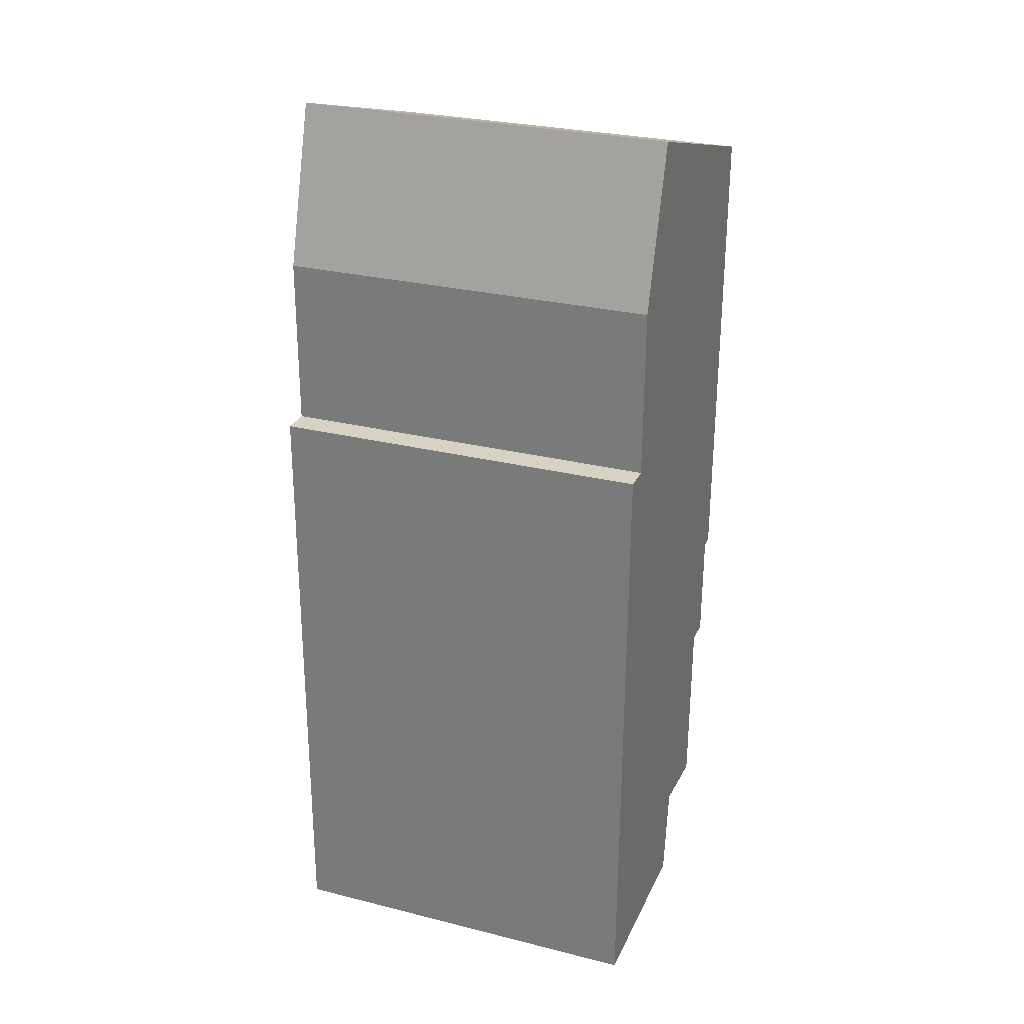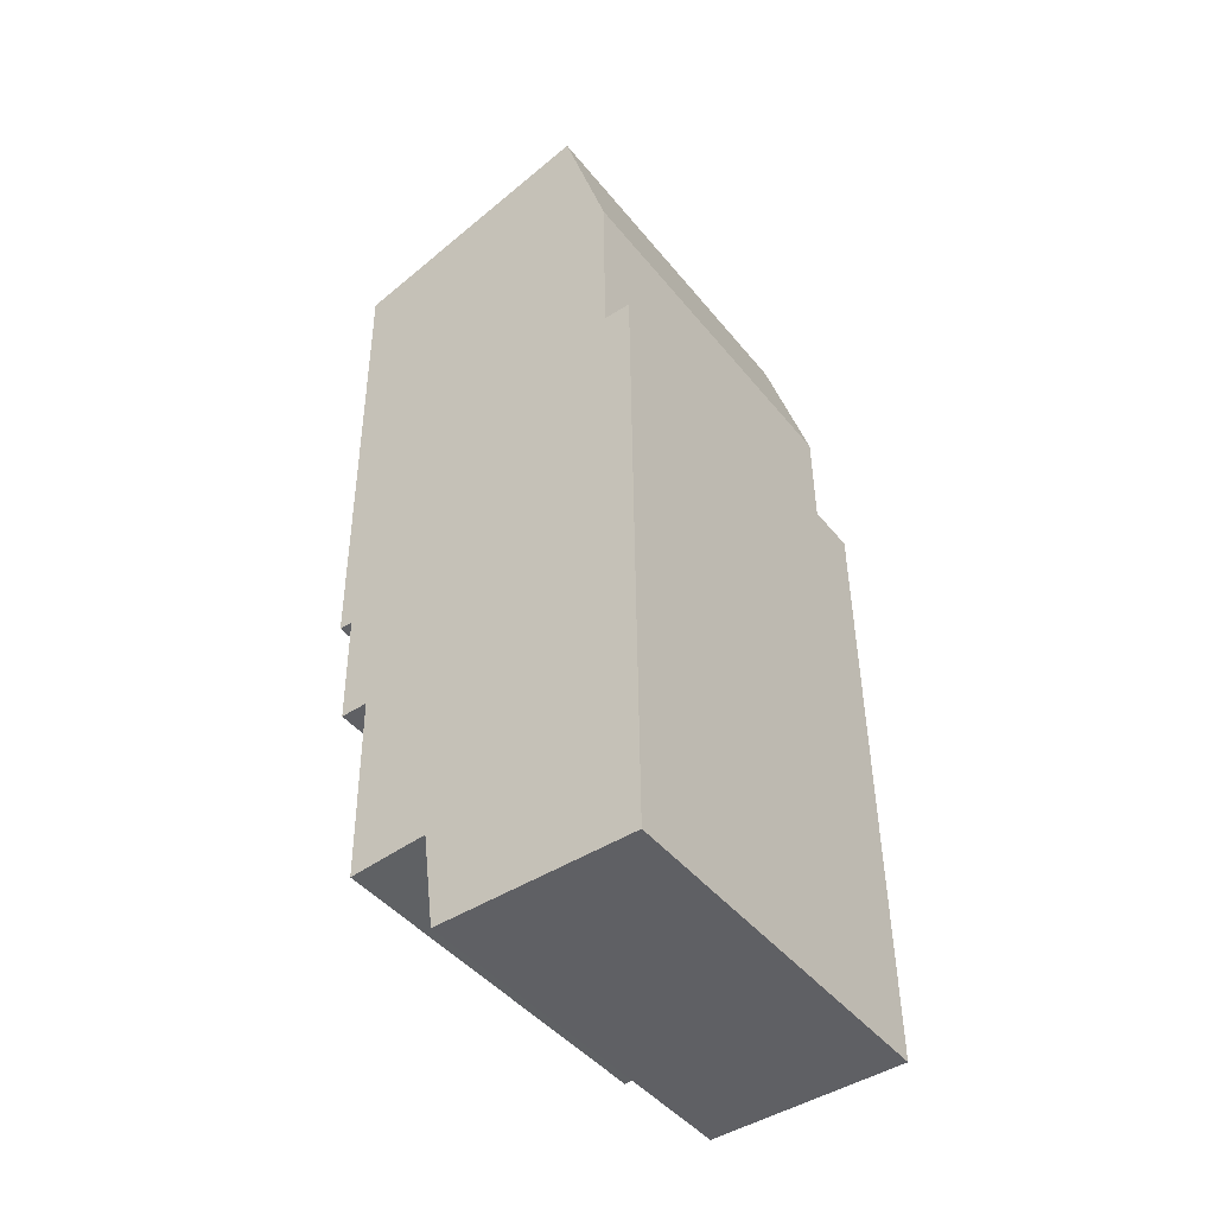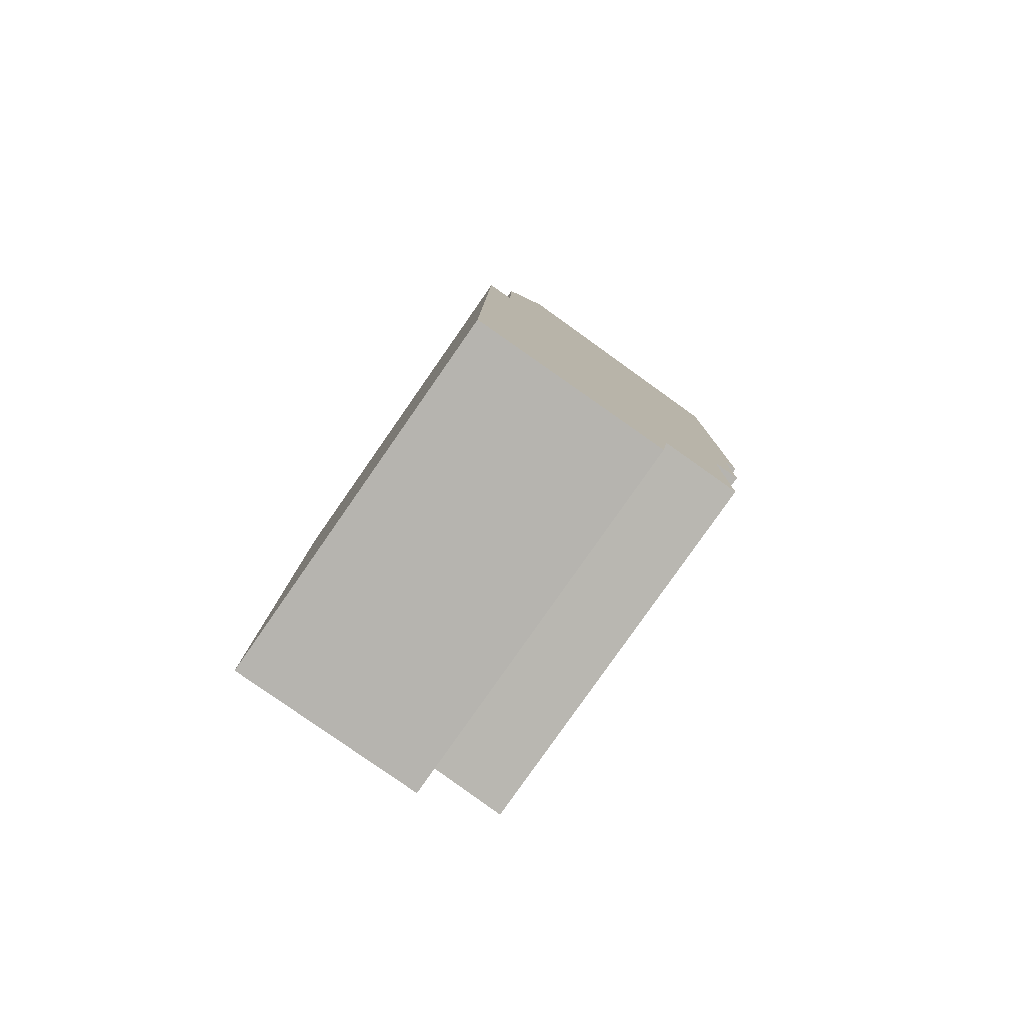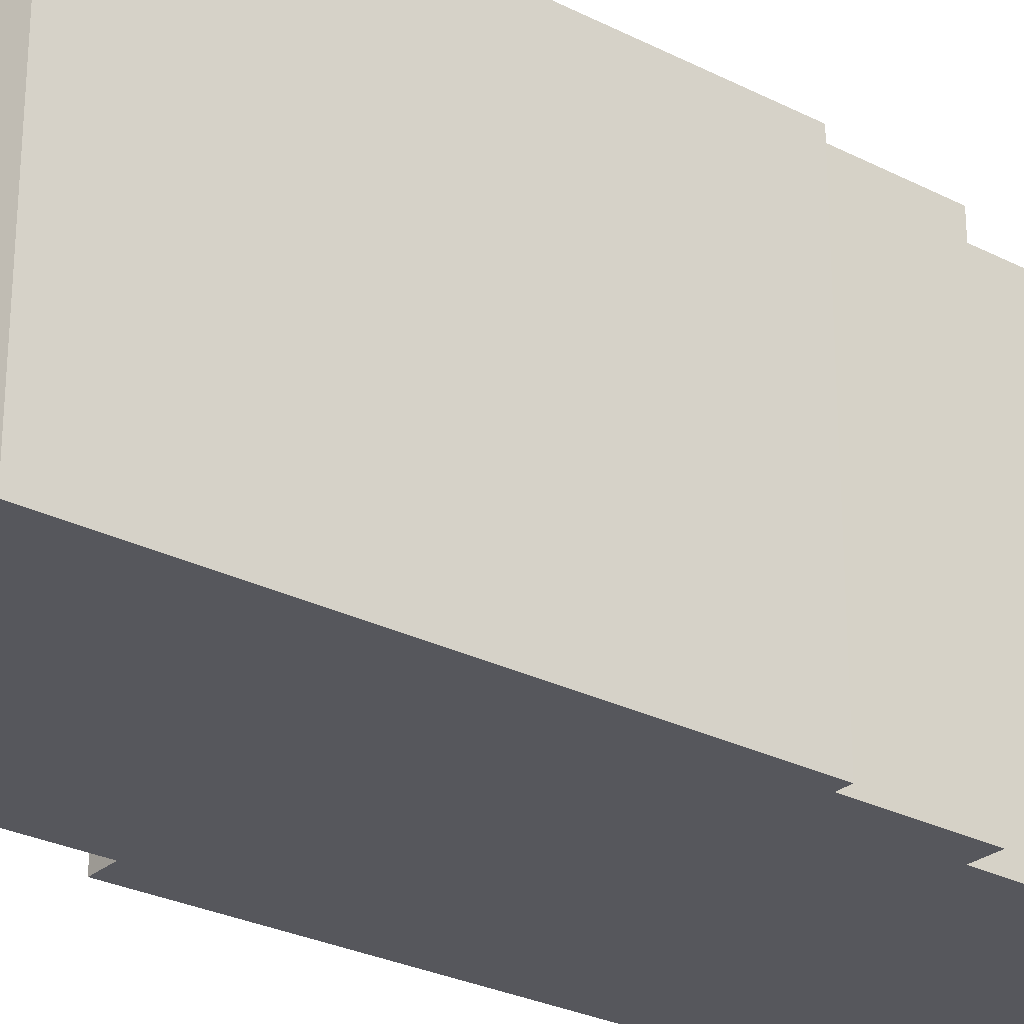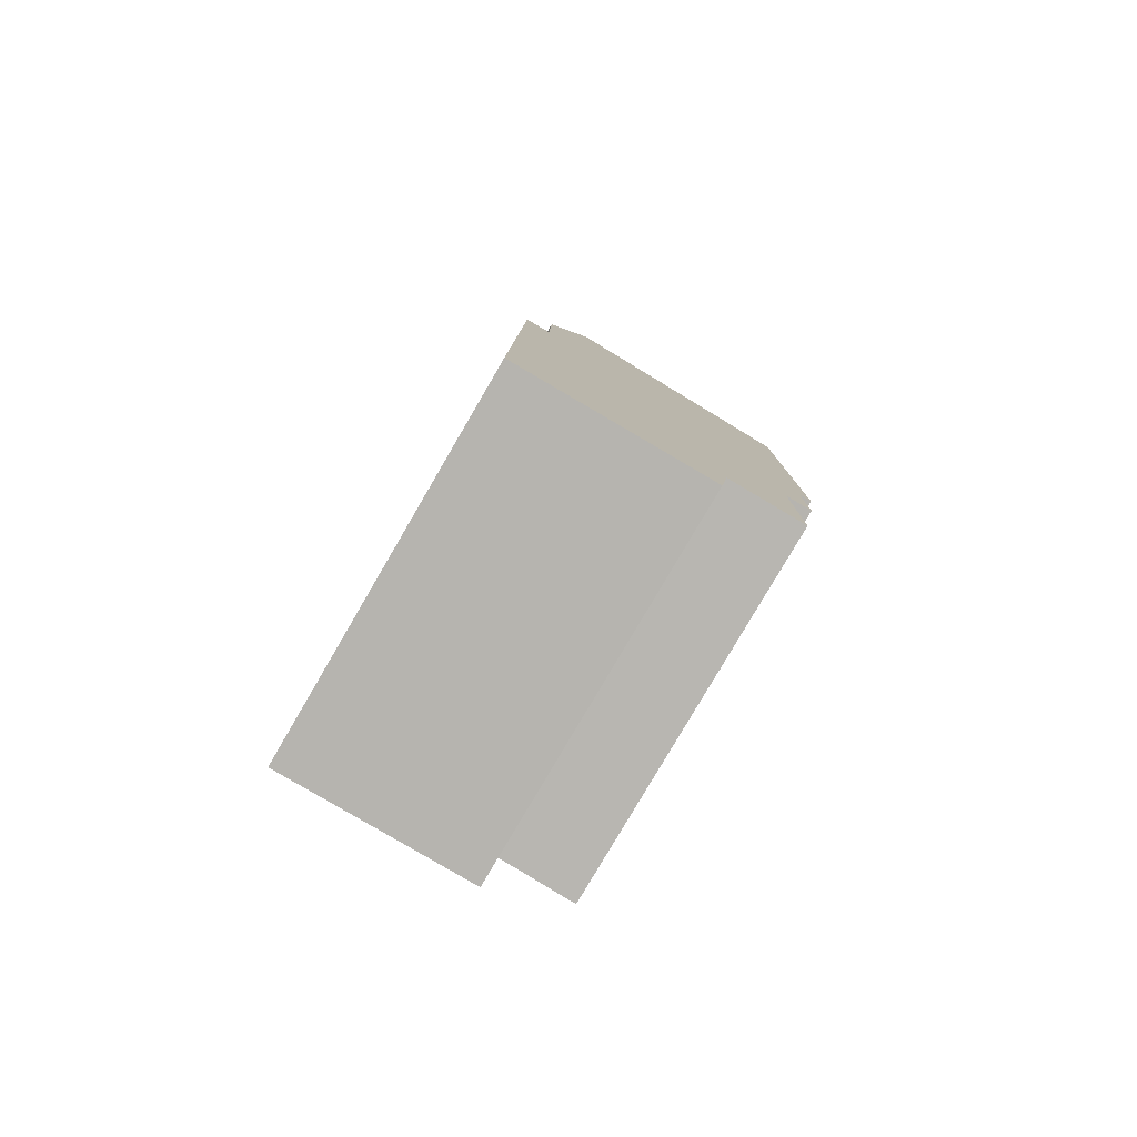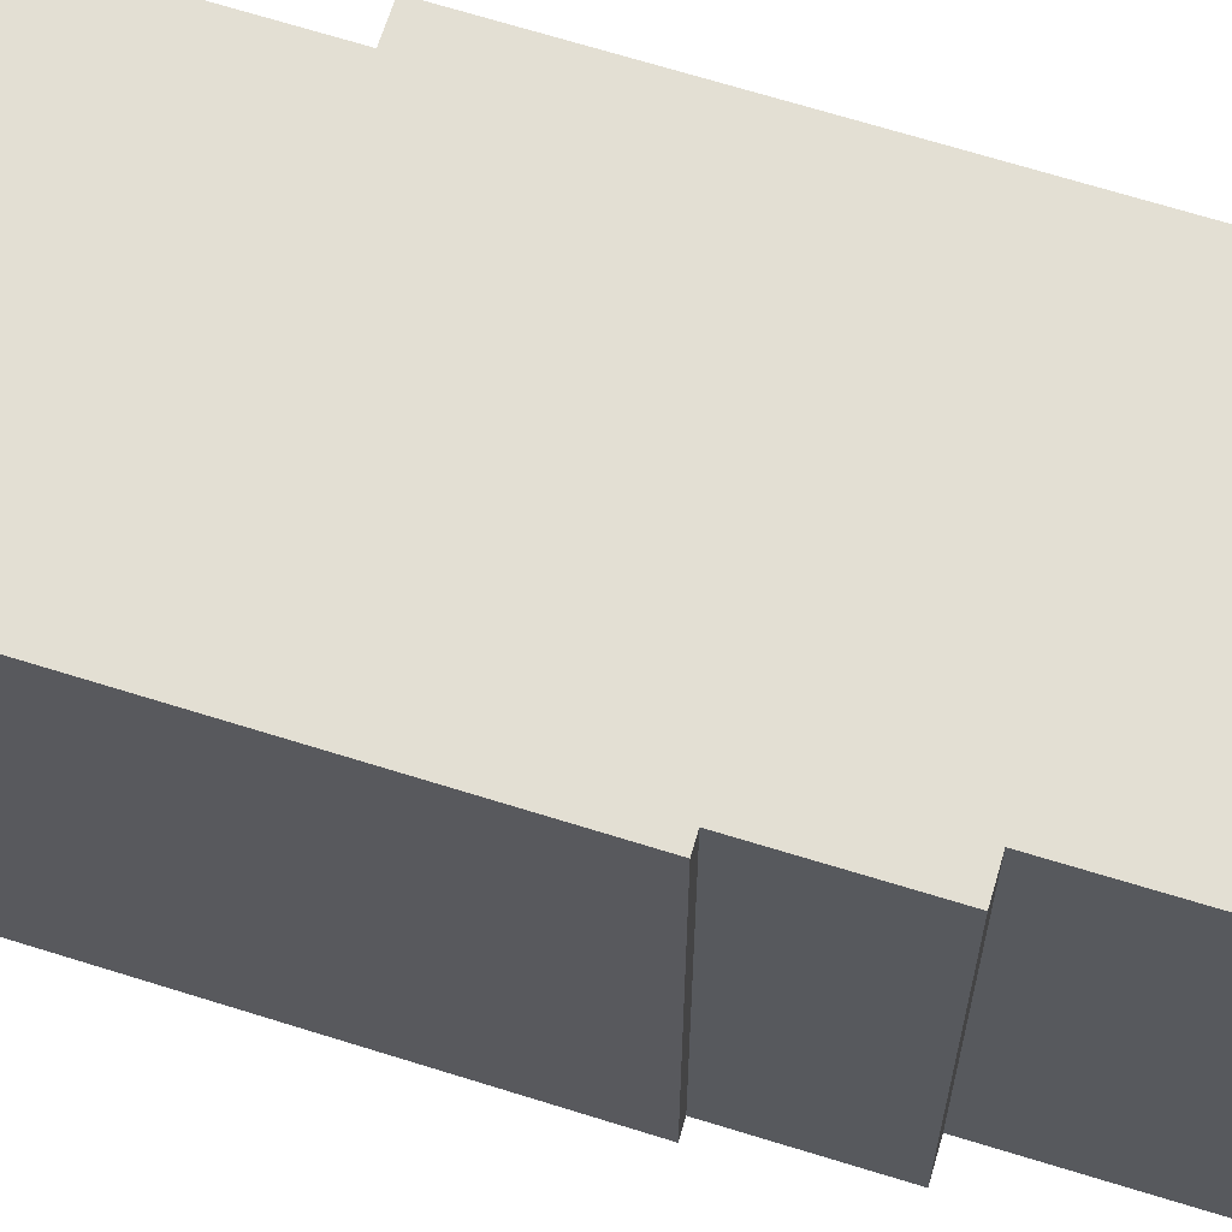
<metadata>
{"format":"obj","ext":"obj","renderer":"f3d","projection":"perspective","resolution":1024,"background":"white","views":[{"elev":28.2,"azim":-69.3,"up":"+Z"},{"elev":-44.4,"azim":-144.0,"up":"+Z"},{"elev":-79.9,"azim":-34.9,"up":"+Z"},{"elev":-27.6,"azim":52.7,"up":"+Y"},{"elev":-80.0,"azim":-30.3,"up":"+Z"},{"elev":67.1,"azim":108.1,"up":"+Y"}]}
</metadata>
<code>
v  0.02288 13.88 2.308
v  5.897 13.88 -0.1203
v  0.0002959 13.88 -0.0004402
v  7.196 13.88 -0.1465
v  7.66 13.88 3.373
v  0.05881 13.88 5.935
v  10.57 13.88 7.644
v  10.5 13.88 3.1
v  0.1058 13.88 10.58
v  10.6 13.88 10.03
v  0.1412 13.88 14.24
v  11.59 13.88 9.997
v  11.65 13.88 14.21
v  0.1862 13.88 18.71
v  12.14 13.88 14.19
v  12.22 13.88 21.83
v  0.2219 13.88 22.37
v  0.2242 13.88 22.67
v  1.225 13.88 22.66
v  12.25 13.88 24.2
v  1.279 13.88 28.88
v  12.33 13.88 31.82
v  3.027 13.88 34.63
v  12.32 -1.948e-15 31.82
v  3.027 -2.121e-15 34.63
v  12.25 -1.482e-15 24.2
v  12.22 -1.336e-15 21.83
v  12.14 -8.691e-16 14.19
v  11.65 -8.702e-16 14.21
v  11.59 -6.122e-16 9.998
v  10.6 -6.143e-16 10.03
v  10.57 -4.681e-16 7.645
v  10.5 -1.899e-16 3.101
v  7.66 -2.066e-16 3.374
v  7.195 8.944e-18 -0.1461
v  5.897 7.337e-18 -0.1198
v  0 0 0
v  0.02259 -1.413e-16 2.308
v  0.05852 -3.634e-16 5.936
v  0.1055 -6.48e-16 10.58
v  0.1409 -8.72e-16 14.24
v  0.1859 -1.145e-15 18.71
v  0.2217 -1.37e-15 22.37
v  0.2239 -1.388e-15 22.67
v  1.224 -1.388e-15 22.66
v  1.278 -1.768e-15 28.88
g defaultobject
f 1 2 3
f 2 1 4
f 4 1 5
f 5 1 6
f 5 7 8
f 7 5 6
f 7 6 9
f 7 9 10
f 10 9 11
f 10 11 12
f 12 11 13
f 13 11 14
f 13 14 15
f 15 14 16
f 16 14 17
f 16 17 18
f 16 18 19
f 16 19 20
f 20 19 21
f 20 21 22
f 22 21 23
f 24 23 25
f 23 24 22
f 26 22 24
f 22 26 20
f 27 20 26
f 20 27 16
f 28 16 27
f 16 28 15
f 13 28 29
f 28 13 15
f 30 13 29
f 13 30 12
f 10 30 31
f 30 10 12
f 32 10 31
f 10 32 7
f 33 7 32
f 7 33 8
f 5 33 34
f 33 5 8
f 35 5 34
f 5 35 4
f 2 35 36
f 35 2 4
f 3 36 37
f 36 3 2
f 1 37 38
f 37 1 3
f 6 38 39
f 38 6 1
f 9 39 40
f 39 9 6
f 11 40 41
f 40 11 9
f 14 41 42
f 41 14 11
f 17 42 43
f 42 17 14
f 18 43 44
f 43 18 17
f 45 18 44
f 18 45 19
f 21 45 46
f 45 21 19
f 23 46 25
f 46 23 21
f 36 38 37
f 38 36 39
f 39 36 40
f 40 36 35
f 40 35 34
f 40 34 41
f 41 34 42
f 42 34 33
f 42 33 32
f 42 32 43
f 43 32 44
f 44 32 45
f 45 32 31
f 45 31 46
f 46 31 30
f 46 30 29
f 46 29 25
f 25 29 28
f 25 28 27
f 25 27 26
f 25 26 24

</code>
